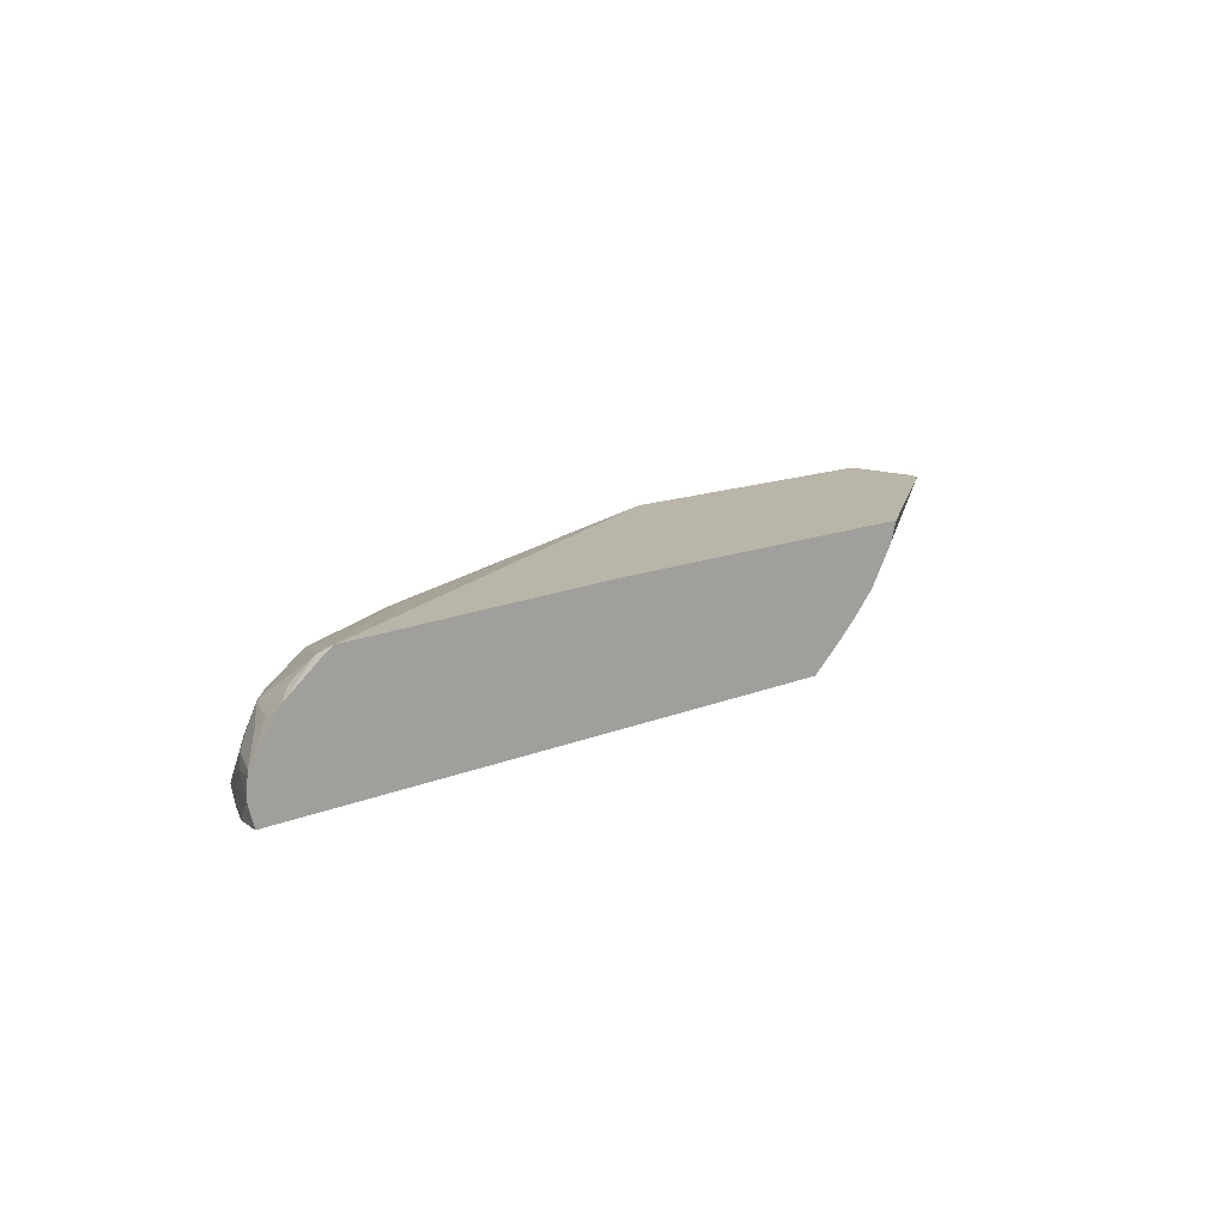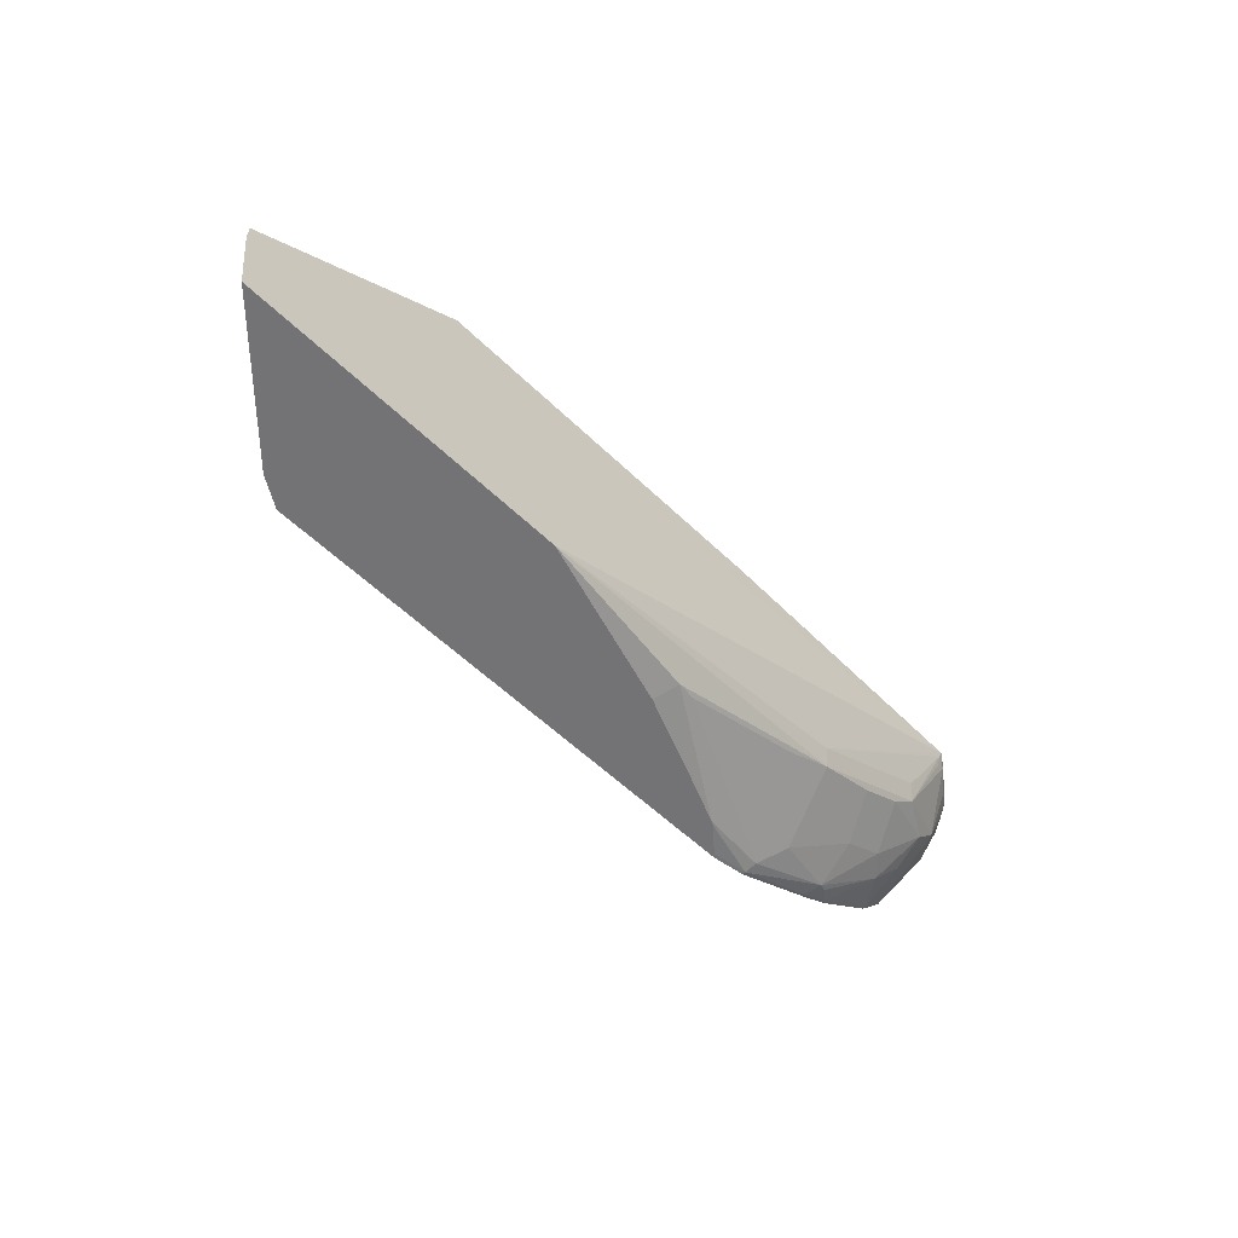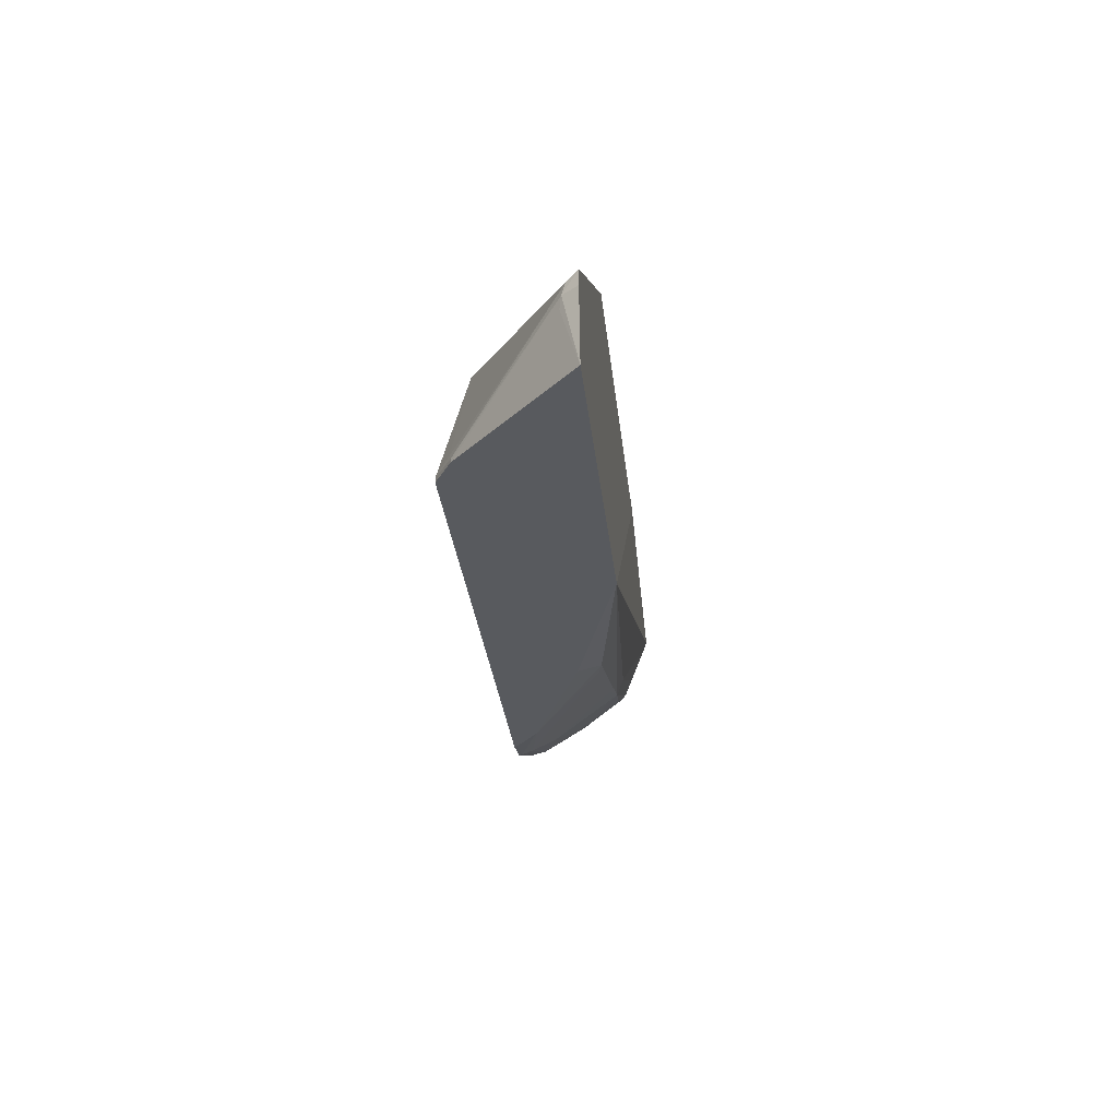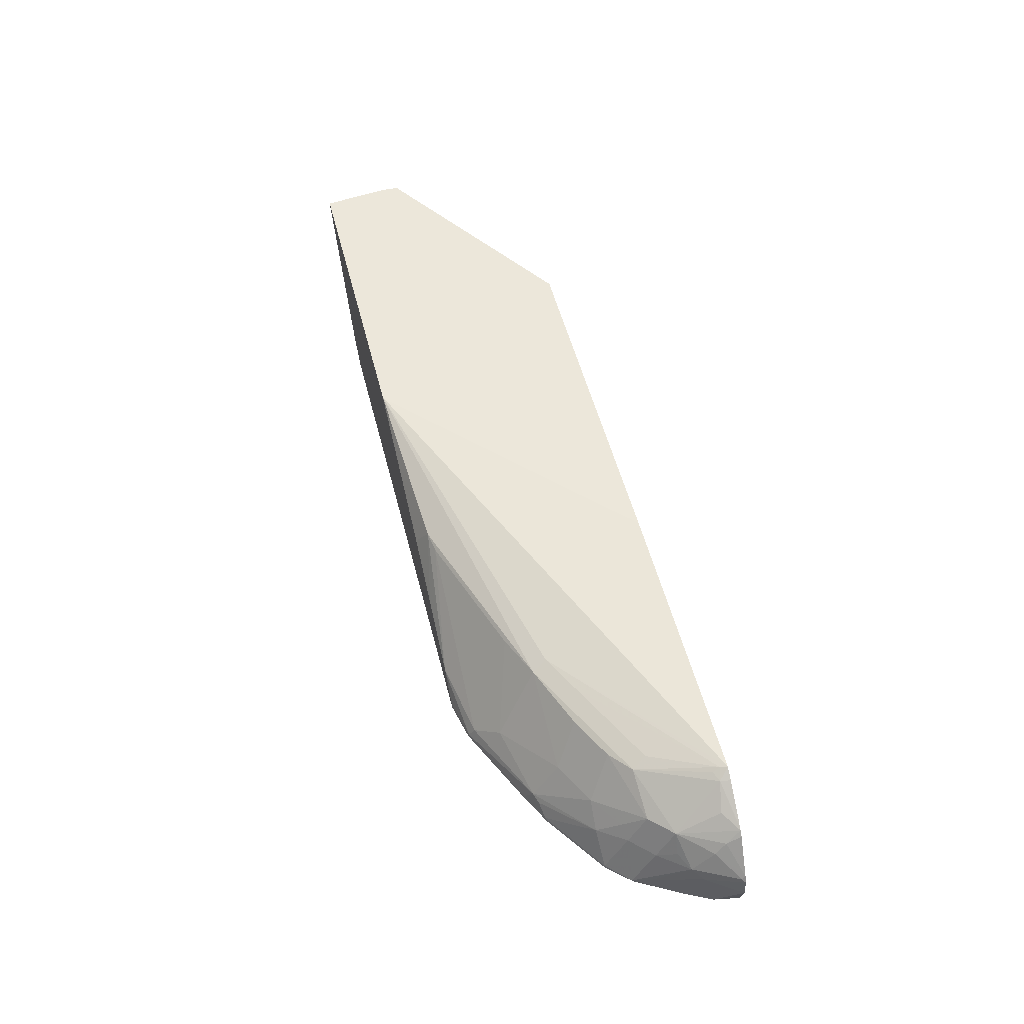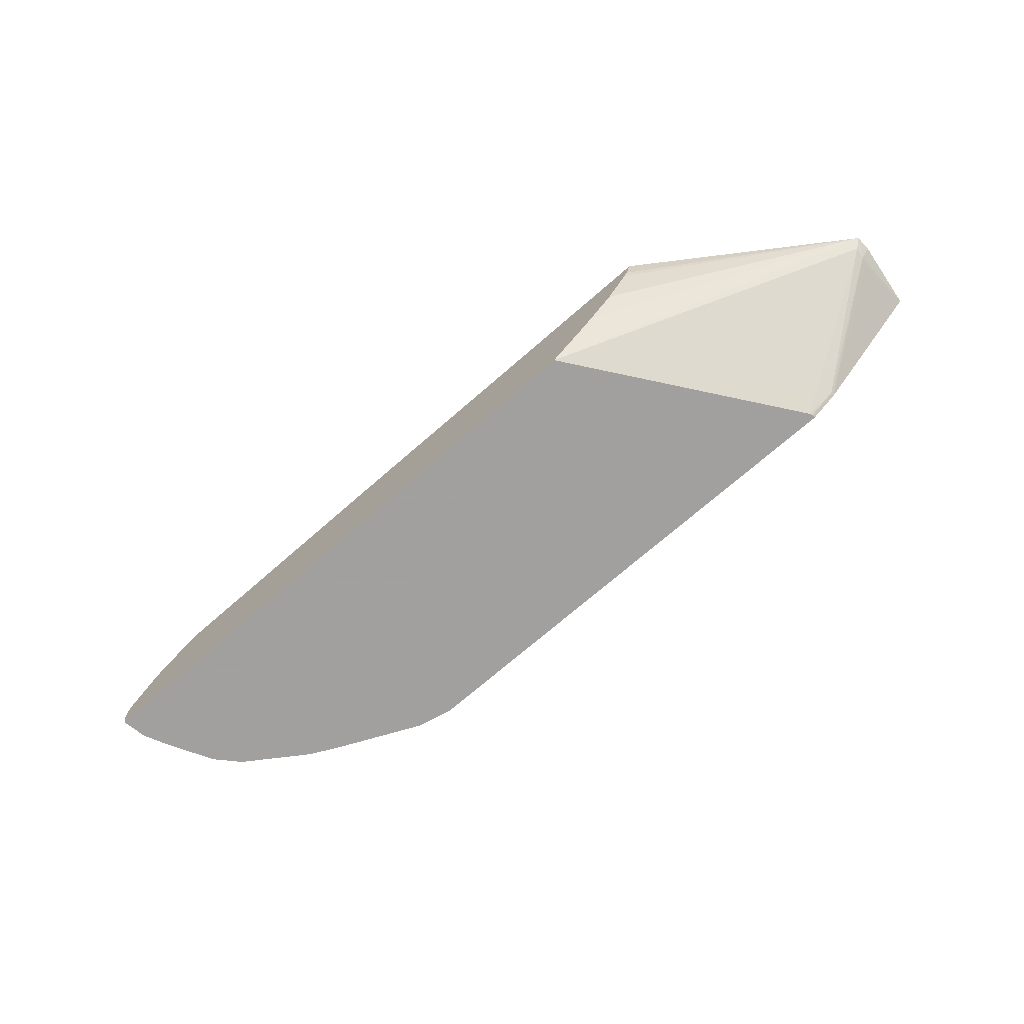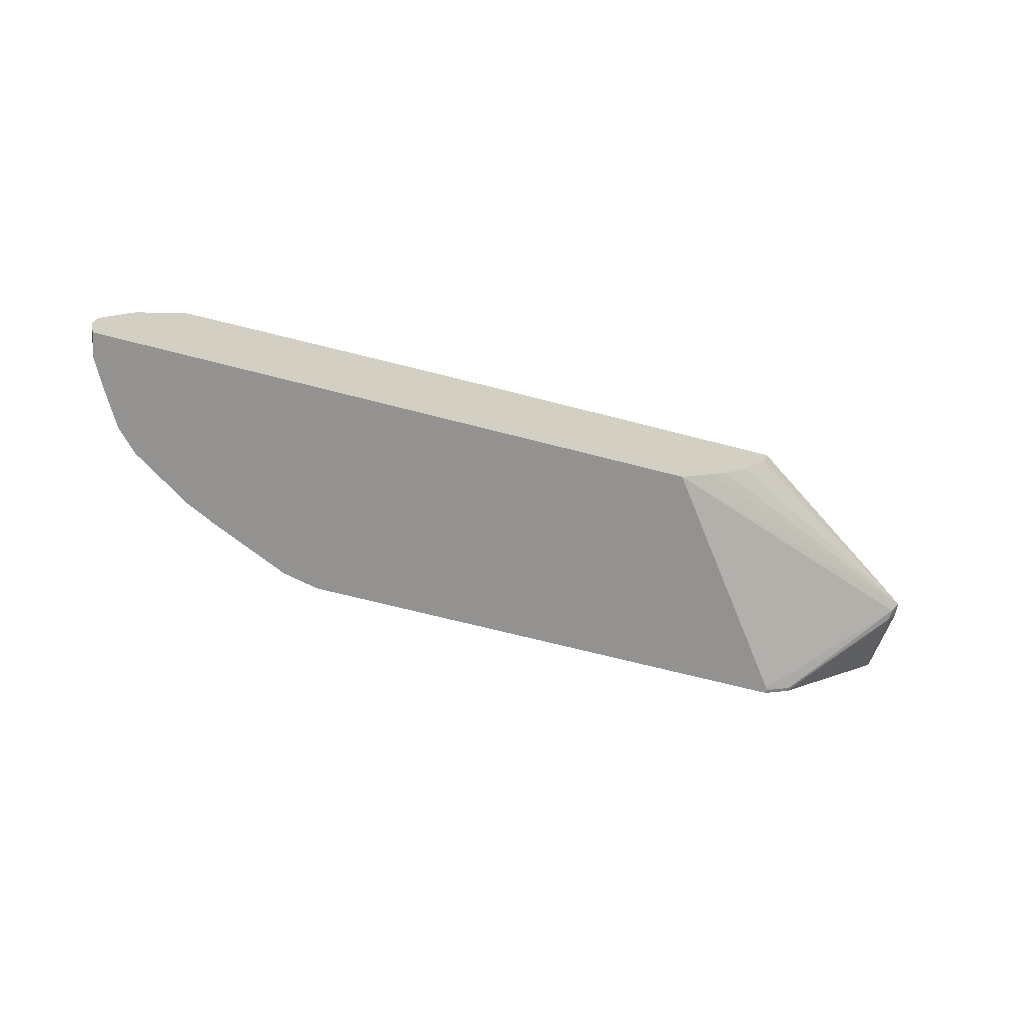
<metadata>
{"format":"obj","ext":"obj","renderer":"f3d","projection":"perspective","resolution":1024,"background":"white","views":[{"elev":13.7,"azim":-43.3,"up":"+Y"},{"elev":-56.0,"azim":134.7,"up":"+Z"},{"elev":-30.7,"azim":96.2,"up":"+Z"},{"elev":52.1,"azim":-104.1,"up":"+Y"},{"elev":-71.9,"azim":41.0,"up":"+Y"},{"elev":-66.5,"azim":-14.7,"up":"+Y"}]}
</metadata>
<code>
v -0.0253 0.02092 -0.2327
v -0.01746 0.02092 -0.1666
v -0.0278 0.006932 -0.1666
v -0.02539 0.02082 -0.2327
v -0.3379 0.02092 -0.2327
v -0.01808 0.02092 -0.1511
v -0.03128 0.005203 -0.177
v -0.02611 0.0104 -0.1562
v -0.1389 -0.09024 -0.2291
v -0.1389 -0.09024 -0.2327
v -0.3434 0.02092 -0.2291
v -0.4961 -0.02807 -0.2327
v -0.4998 -0.02083 -0.2291
v -0.5067 -0.006945 -0.2221
v -0.6317 -0.006945 -0.1805
v -0.6942 -0.006945 -0.1596
v -0.6872 -6.52e-06 -0.1458
v -0.8491 0.0156 -0.01744
v -0.01817 0.02092 -0.1509
v -0.01826 0.02082 -0.151
v -0.151 -0.09371 -0.2187
v -0.3243 -0.107 -0.01744
v -0.1674 -0.107 -0.2264
v -0.1661 -0.107 -0.2291
v -0.1661 -0.107 -0.2327
v -0.5413 0.02092 -0.04123
v -0.5586 -0.05387 -0.2327
v -0.6234 -0.08149 -0.2327
v -0.5258 -0.01041 -0.2187
v -0.6507 -0.01041 -0.177
v -0.7133 -0.07288 -0.1978
v -0.7757 -0.05206 -0.1562
v -0.7549 -0.01041 -0.1354
v -0.7965 -0.01041 -0.1146
v -0.8191 -0.006945 -0.0972
v -0.7289 -6.52e-06 -0.125
v -0.8468 0.01388 -0.02431
v -0.858 0.008322 -0.02709
v -0.8596 0.008572 -0.01744
v -0.5651 0.02092 -0.01744
v -0.5622 0.02092 -0.02041
v -0.2165 0.02092 -0.01744
v -0.2222 0.003375 -0.01744
v -0.2256 -0.003388 -0.01744
v -0.2482 -0.03828 -0.01744
v -0.273 -0.0636 -0.01744
v -0.2917 -0.08006 -0.01744
v -0.9216 -0.107 -0.01744
v -0.653 -0.107 -0.2327
v -0.626 -0.08329 -0.2327
v -0.6898 -0.1041 -0.2239
v -0.6924 -0.09371 -0.2187
v -0.6507 -0.07288 -0.2187
v -0.6716 -0.05206 -0.1978
v -0.7775 -0.09024 -0.1805
v -0.8173 -0.05206 -0.1354
v -0.859 -0.03124 -0.09372
v -0.8798 -0.03124 -0.0729
v -0.8486 0.0104 -0.03124
v -0.8121 -6.52e-06 -0.08331
v -0.8798 -0.01041 -0.03124
v -0.8966 -0.01971 -0.01744
v -0.8937 -0.01745 -0.01744
v -0.9262 -0.09215 -0.01744
v -0.9217 -0.107 -0.01805
v -0.6693 -0.107 -0.2291
v -0.6501 -0.1041 -0.2327
v -0.6894 -0.107 -0.2246
v -0.7705 -0.1041 -0.1874
v -0.7844 -0.1041 -0.1805
v -0.7861 -0.09371 -0.177
v -0.8382 -0.07288 -0.1354
v -0.8486 -0.05206 -0.1146
v -0.8607 -0.06248 -0.1111
v -0.8816 -0.06248 -0.09026
v -0.8903 -0.05206 -0.0729
v -0.9033 -0.06248 -0.06249
v -0.9033 -0.04166 -0.04165
v -0.8903 -0.03124 -0.05208
v -0.9007 -0.03124 -0.03124
v -0.9005 -0.02422 -0.01744
v -0.9284 -0.08329 -0.01744
v -0.9177 -0.107 -0.04165
v -0.9218 -0.107 -0.01877
v -0.7705 -0.107 -0.1874
v -0.7844 -0.107 -0.1805
v -0.8002 -0.107 -0.1726
v -0.7982 -0.1041 -0.1735
v -0.8607 -0.1041 -0.1319
v -0.8816 -0.1041 -0.1111
v -0.8903 -0.09371 -0.09372
v -0.911 -0.07288 -0.05208
v -0.9266 -0.06586 -0.01744
v -0.9241 -0.06248 -0.02084
v -0.9233 -0.05908 -0.01744
v -0.9107 -0.107 -0.05579
v -0.8607 -0.107 -0.1319
v -0.8813 -0.107 -0.1098
v -0.8825 -0.107 -0.1077
v -0.9047 -0.107 -0.06774
f 48 64 65
f 38 63 39
f 38 62 63
f 37 59 38
f 38 58 61
f 36 60 37
f 49 66 67
f 38 61 62
f 50 67 51
f 55 72 56
f 51 66 68
f 51 68 69
f 51 69 55
f 51 55 52
f 55 69 70
f 55 70 88
f 55 88 71
f 55 71 72
f 56 72 73
f 35 60 36
f 51 67 66
f 35 37 60
f 28 50 51
f 35 38 59
f 22 66 49
f 22 49 25
f 22 25 24
f 22 24 23
f 56 73 57
f 28 51 52
f 28 52 53
f 28 53 29
f 29 53 54
f 29 54 30
f 35 59 37
f 30 54 31
f 31 54 53
f 31 53 52
f 31 52 55
f 32 34 33
f 32 55 56
f 32 56 34
f 34 56 57
f 34 57 35
f 35 57 58
f 35 58 38
f 31 55 32
f 57 73 74
f 72 89 74
f 57 75 58
f 77 92 93
f 77 93 94
f 77 94 78
f 78 94 95
f 78 95 80
f 78 80 79
f 80 95 81
f 82 93 92
f 82 92 83
f 83 92 96
f 87 97 89
f 87 89 88
f 89 97 90
f 90 98 99
f 90 99 100
f 90 100 91
f 90 97 98
f 91 100 92
f 92 100 96
f 93 95 94
f 22 68 66
f 77 91 92
f 57 74 75
f 77 90 91
f 75 90 77
f 58 75 76
f 58 76 77
f 58 77 78
f 58 78 79
f 58 79 62
f 58 62 61
f 62 79 80
f 62 80 81
f 64 82 83
f 64 83 84
f 64 84 65
f 68 85 69
f 69 85 86
f 69 86 70
f 70 86 87
f 70 87 88
f 71 88 72
f 72 74 73
f 72 88 89
f 74 89 90
f 74 90 75
f 75 77 76
f 22 85 68
f 5 13 14
f 22 87 86
f 3 10 7
f 4 7 10
f 5 14 15
f 5 15 16
f 5 16 17
f 5 17 18
f 5 18 11
f 6 19 20
f 6 20 8
f 3 9 10
f 8 21 9
f 8 22 21
f 9 21 23
f 9 23 24
f 9 24 25
f 9 25 10
f 11 18 26
f 12 27 13
f 13 27 14
f 14 27 28
f 8 20 22
f 3 8 9
f 3 6 8
f 3 7 4
f 22 86 85
f 1 2 3
f 1 3 4
f 1 4 10
f 1 10 25
f 1 25 49
f 1 49 67
f 1 67 50
f 1 50 28
f 1 28 27
f 1 27 12
f 1 12 5
f 1 5 11
f 1 11 26
f 1 26 41
f 1 41 40
f 1 40 42
f 1 42 19
f 1 19 6
f 1 6 2
f 2 6 3
f 14 28 29
f 14 29 15
f 5 12 13
f 16 29 30
f 18 44 43
f 18 43 42
f 18 42 40
f 18 40 41
f 18 41 26
f 19 42 43
f 19 43 44
f 19 44 45
f 19 45 46
f 19 46 47
f 18 45 44
f 19 47 20
f 21 22 23
f 22 48 65
f 22 65 84
f 22 84 83
f 22 83 96
f 22 96 100
f 22 100 99
f 15 29 16
f 22 98 97
f 22 97 87
f 20 47 22
f 18 46 45
f 22 99 98
f 18 22 47
f 18 47 46
f 16 30 31
f 16 32 33
f 16 33 34
f 16 34 35
f 16 35 36
f 16 36 17
f 17 36 37
f 17 37 18
f 18 37 38
f 18 38 39
f 16 31 32
f 18 63 62
f 18 62 81
f 18 81 95
f 18 95 93
f 18 93 82
f 18 82 64
f 18 64 48
f 18 48 22
f 18 39 63

</code>
